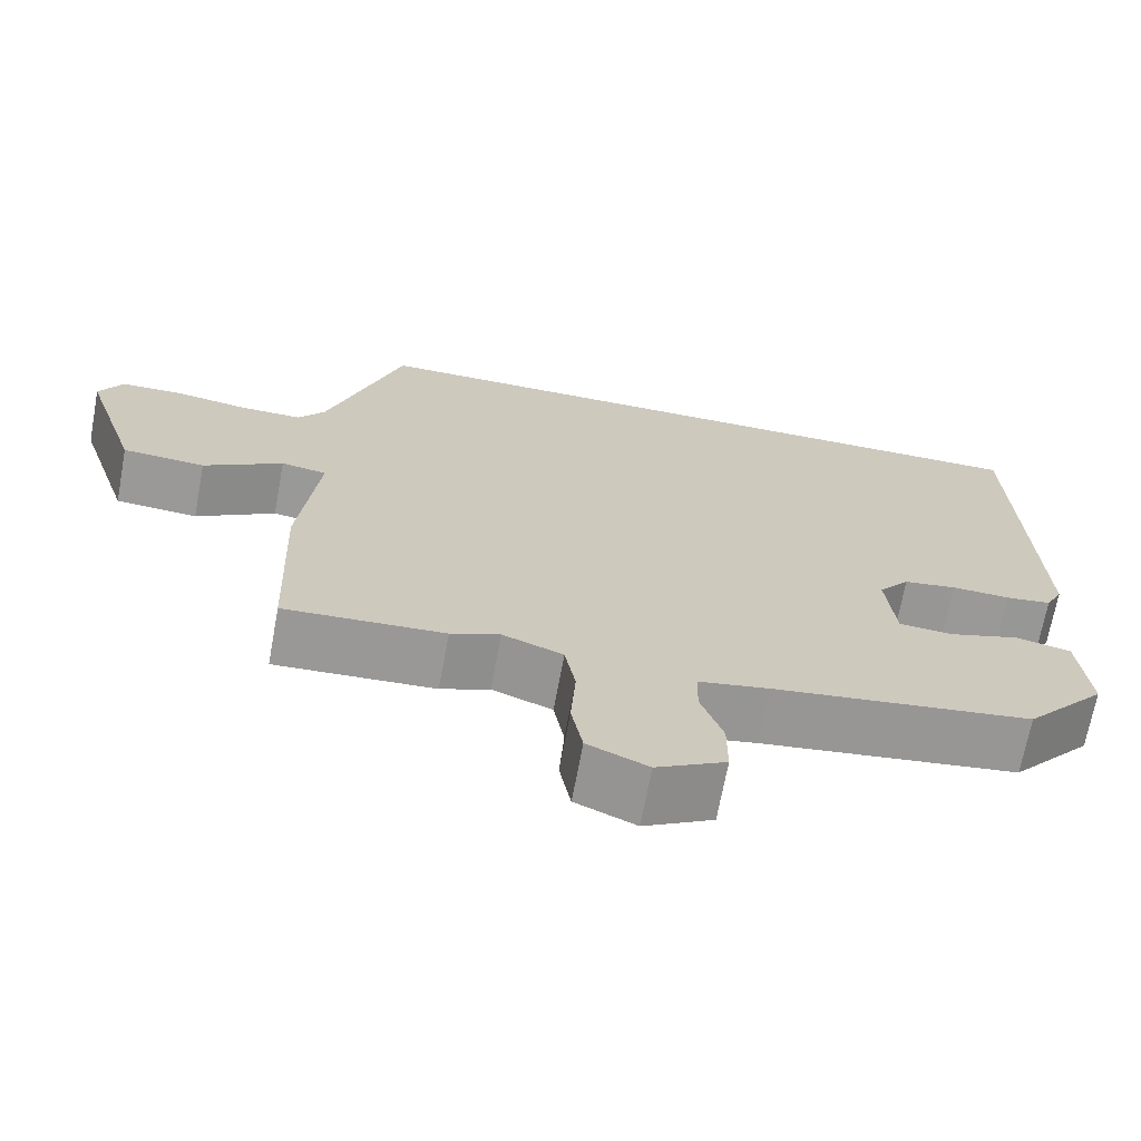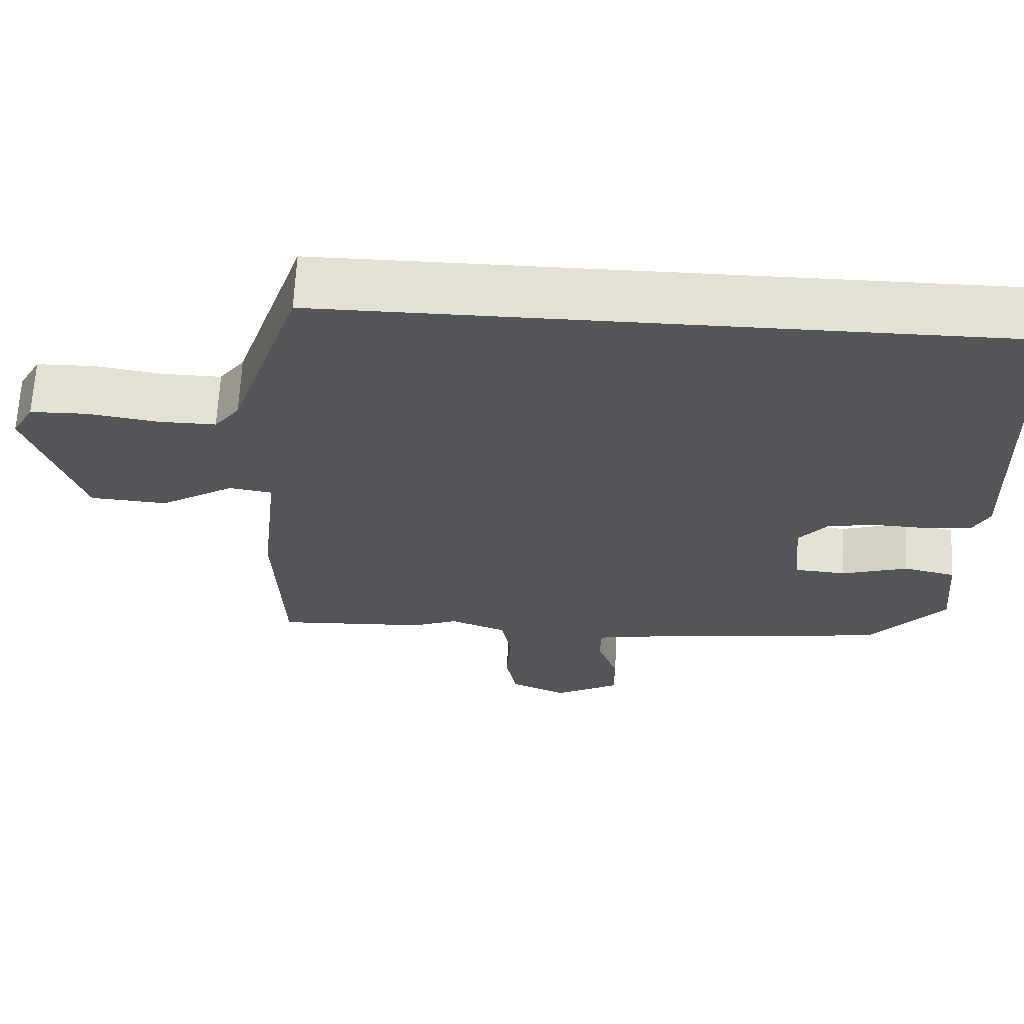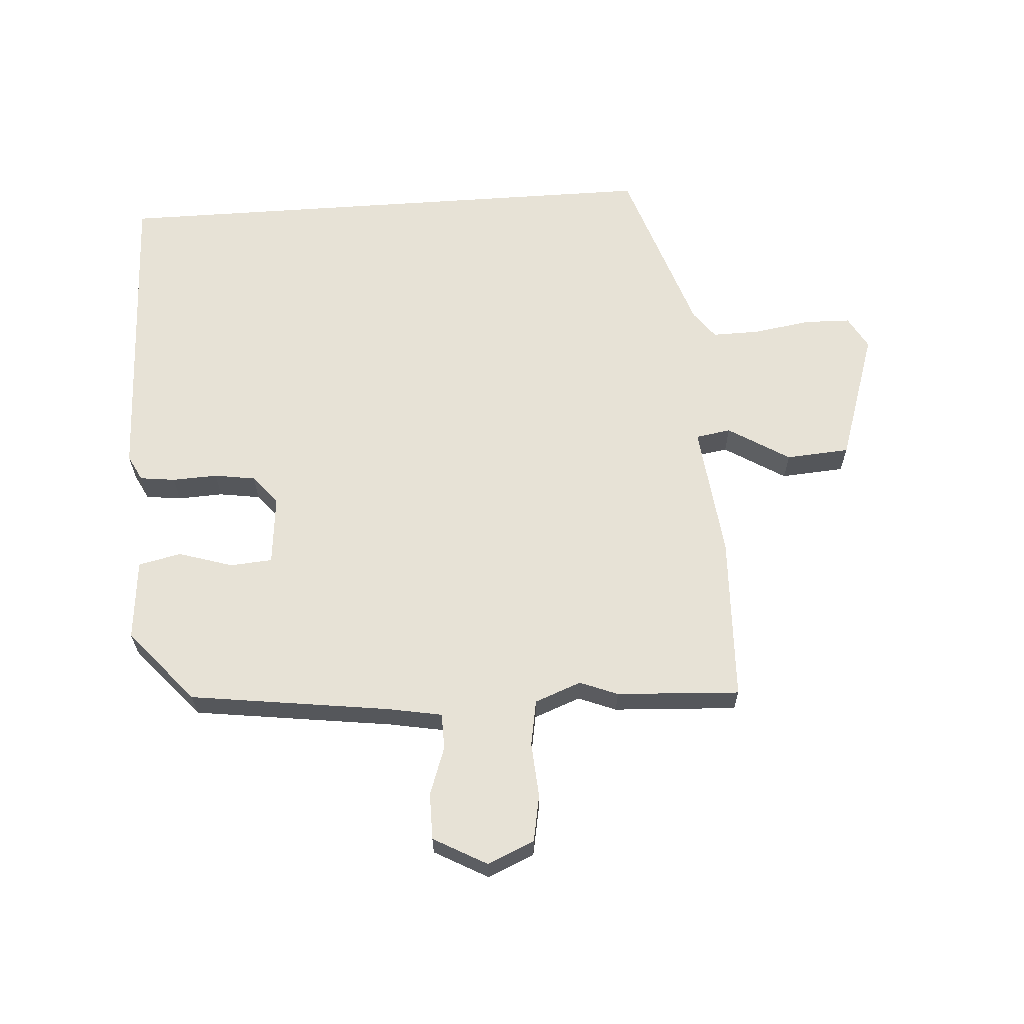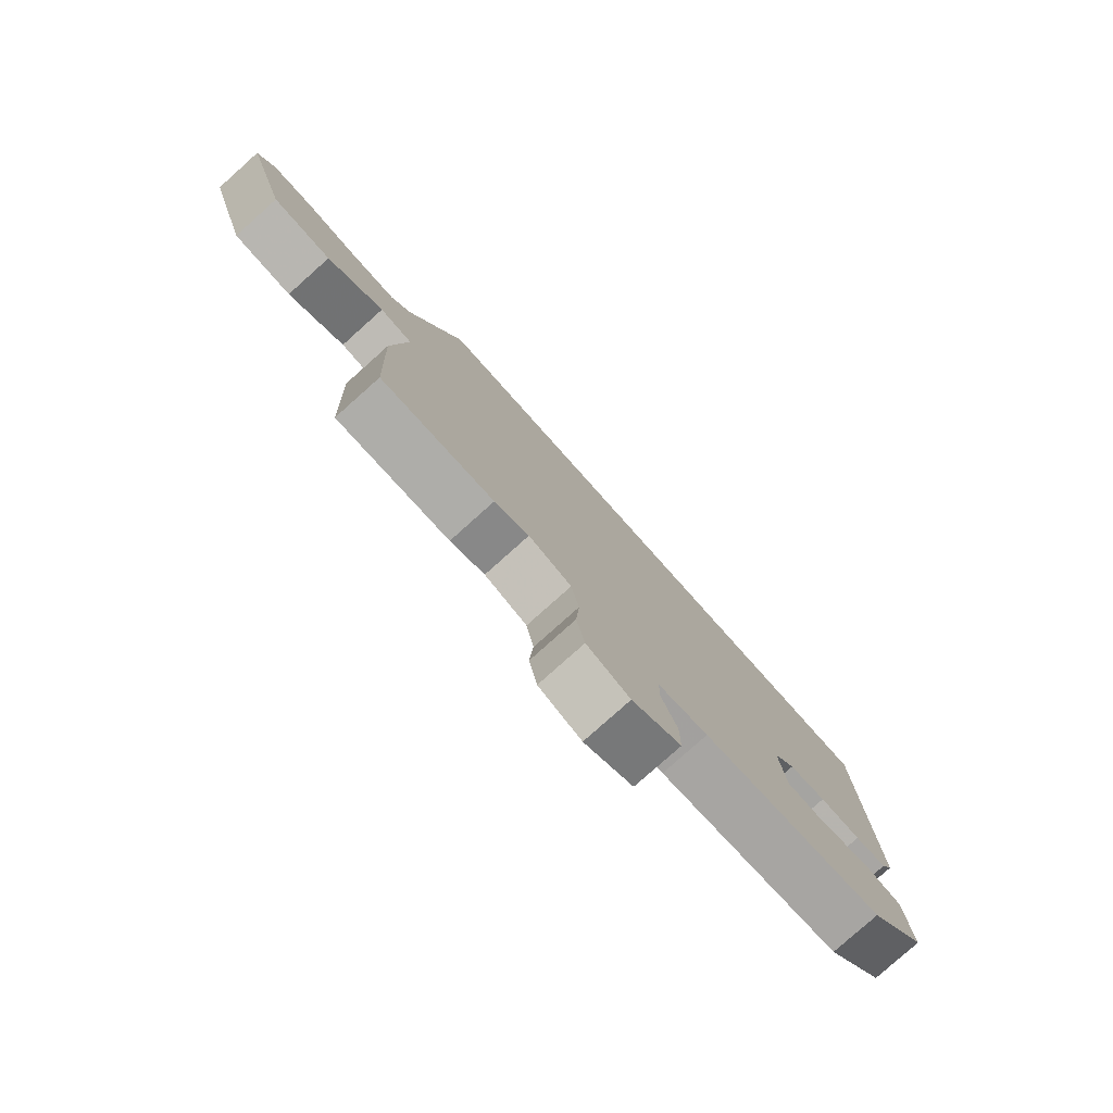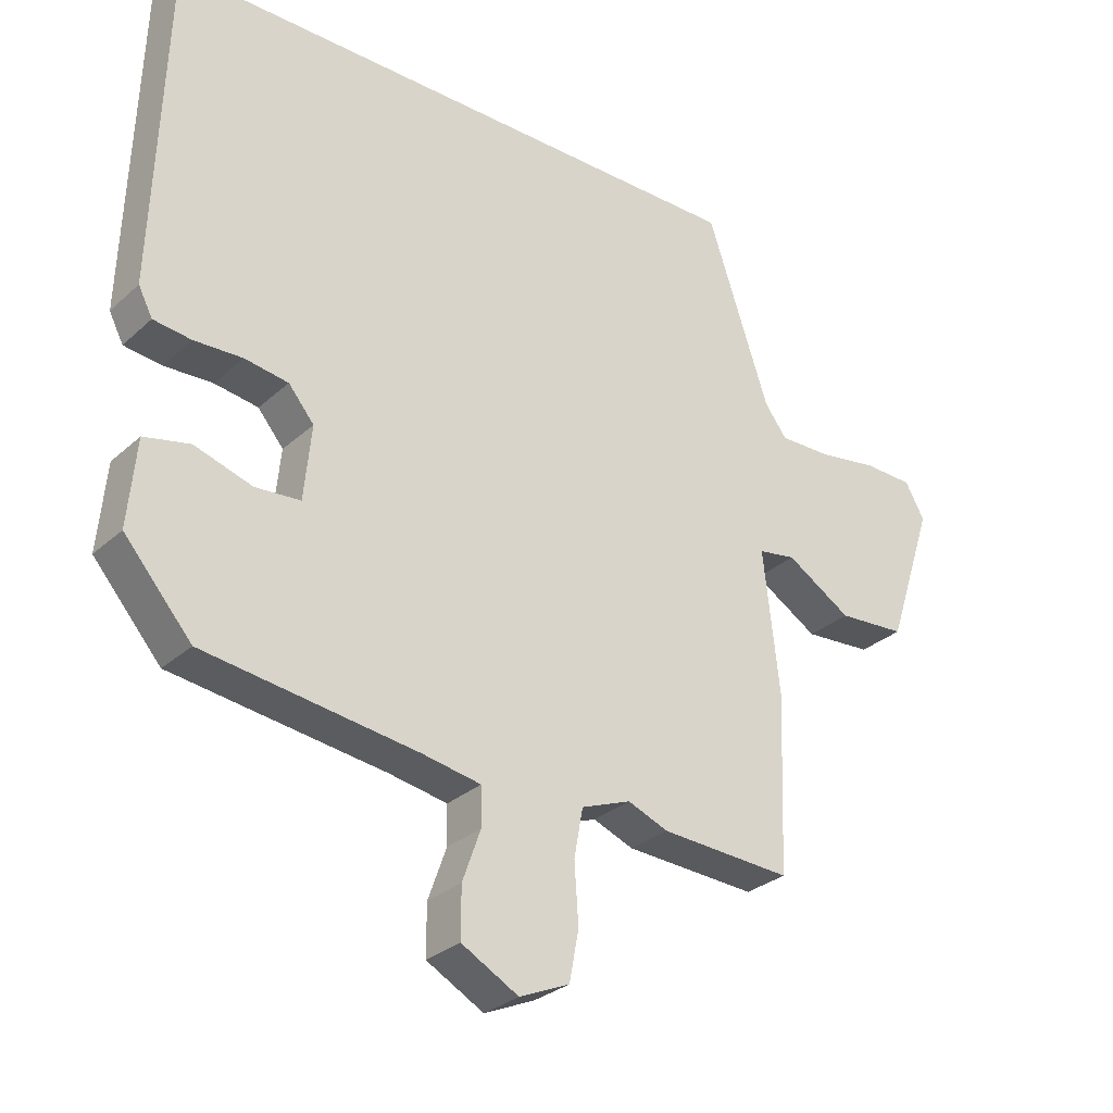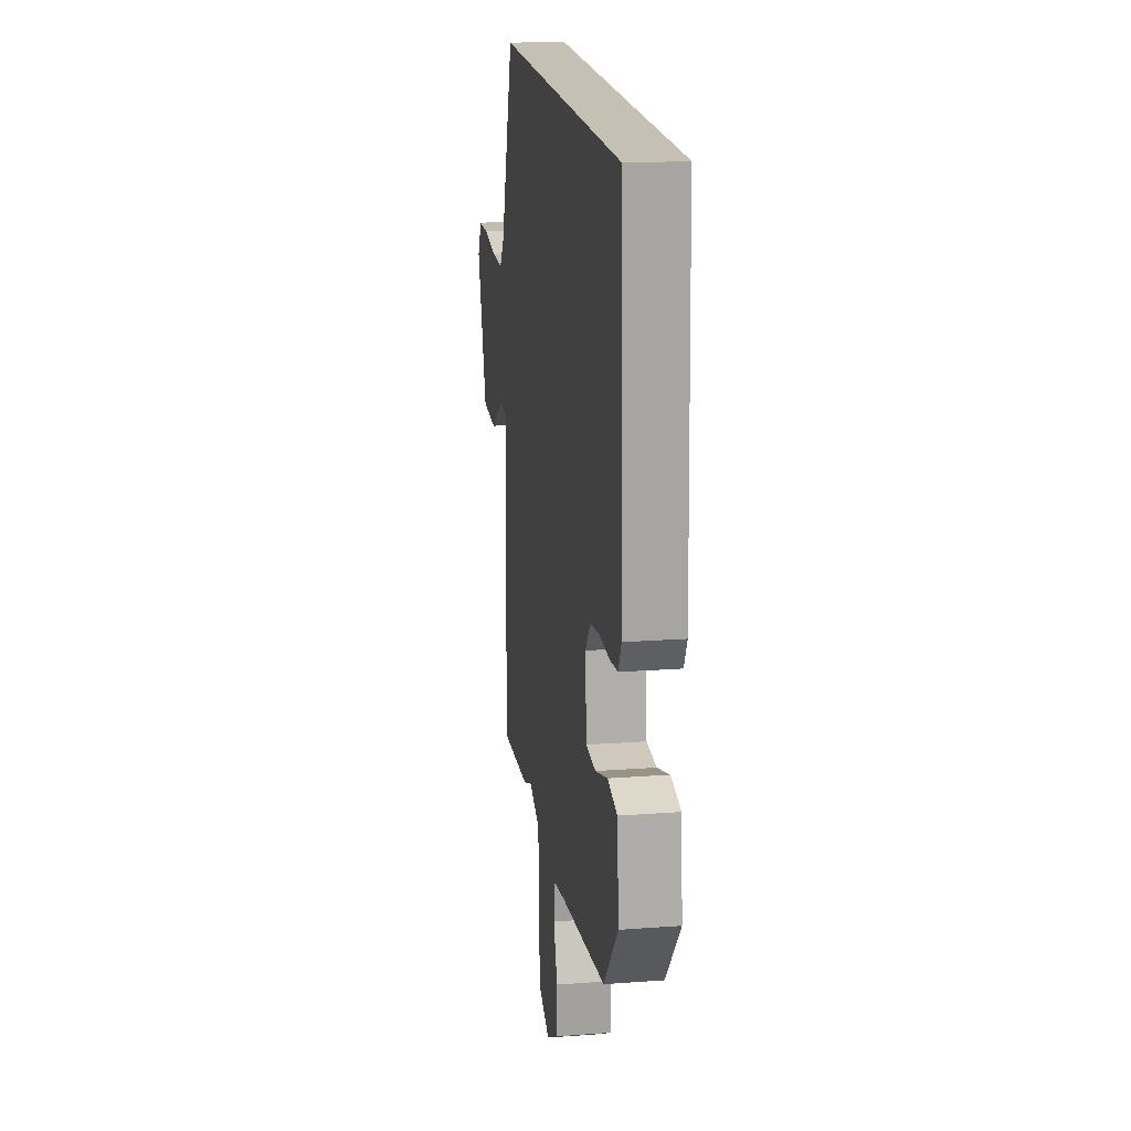
<metadata>
{"format":"obj","ext":"obj","renderer":"f3d","projection":"perspective","resolution":1024,"background":"white","views":[{"elev":-69.0,"azim":-10.5,"up":"+Z"},{"elev":65.5,"azim":2.8,"up":"+Z"},{"elev":63.3,"azim":176.0,"up":"+Y"},{"elev":-79.3,"azim":-48.2,"up":"+Z"},{"elev":-29.3,"azim":142.5,"up":"+Z"},{"elev":18.4,"azim":81.8,"up":"+Z"}]}
</metadata>
<code>
v 0.357 0.07 -0.448
v 0.04 0.07 -0.491
v -0.047 0.07 -0.507
v -0.048 0.07 -0.564
v -0.021 0.07 -0.64
v -0.021 0.07 -0.714
v -0.106 0.07 -0.761
v -0.18 0.07 -0.729
v -0.194 0.07 -0.655
v -0.188 0.07 -0.567
v -0.201 0.07 -0.495
v -0.275 0.07 -0.467
v -0.335 0.07 -0.491
v -0.531 0.07 -0.502
v -0.541 0.07 -0.239
v -0.517 0.07 -0.025
v -0.573 0.07 -0.016
v -0.67 0.07 -0.076
v -0.771 0.07 -0.069
v -0.84 0.07 0.14
v -0.811 0.07 0.192
v -0.737 0.07 0.194
v -0.647 0.07 0.18
v -0.571 0.07 0.179
v -0.538 0.07 0.223
v -0.445 0.07 0.5
v 0.448 0.07 0.5
v 0.465 0.07 0.002
v 0.444 0.07 -0.039
v 0.388 0.07 -0.046
v 0.316 0.07 -0.043
v 0.251 0.07 -0.053
v 0.213 0.07 -0.099
v 0.224 0.07 -0.21
v 0.291 0.07 -0.215
v 0.377 0.07 -0.188
v 0.445 0.07 -0.203
v 0.457 0.07 -0.332
v 0.357 0 -0.448
v 0.04 0 -0.491
v -0.047 0 -0.507
v -0.048 0 -0.564
v -0.021 0 -0.64
v -0.021 0 -0.714
v -0.106 0 -0.761
v -0.18 0 -0.729
v -0.194 0 -0.655
v -0.188 0 -0.567
v -0.201 0 -0.495
v -0.275 0 -0.467
v -0.335 0 -0.491
v -0.531 0 -0.502
v -0.541 0 -0.239
v -0.517 0 -0.025
v -0.573 0 -0.016
v -0.67 0 -0.076
v -0.771 0 -0.069
v -0.84 0 0.14
v -0.811 0 0.192
v -0.737 0 0.194
v -0.647 0 0.18
v -0.571 0 0.179
v -0.538 0 0.223
v -0.445 0 0.5
v 0.448 0 0.5
v 0.465 0 0.002
v 0.444 0 -0.039
v 0.388 0 -0.046
v 0.316 0 -0.043
v 0.251 0 -0.053
v 0.213 0 -0.099
v 0.224 0 -0.21
v 0.291 0 -0.215
v 0.377 0 -0.188
v 0.445 0 -0.203
v 0.457 0 -0.332
f 35 36 37 38
f 34 35 38 1
f 28 29 30 31
f 28 31 32
f 25 26 27 28
f 24 25 28 32
f 23 24 32 33
f 17 18 19 20
f 16 17 20 21
f 13 14 15 16
f 12 13 16
f 11 12 16
f 7 8 9 10
f 7 10 11
f 4 5 6 7
f 3 4 7 11
f 2 3 11 16
f 34 1 2 16
f 22 23 33 34
f 16 21 22 34
f 76 75 74 73
f 39 76 73 72
f 69 68 67 66
f 70 69 66
f 66 65 64 63
f 70 66 63 62
f 71 70 62 61
f 58 57 56 55
f 59 58 55 54
f 54 53 52 51
f 54 51 50
f 54 50 49
f 48 47 46 45
f 49 48 45
f 45 44 43 42
f 49 45 42 41
f 54 49 41 40
f 54 40 39 72
f 72 71 61 60
f 72 60 59 54
f 1 39 40 2
f 2 40 41 3
f 3 41 42 4
f 4 42 43 5
f 5 43 44 6
f 6 44 45 7
f 7 45 46 8
f 8 46 47 9
f 9 47 48 10
f 10 48 49 11
f 11 49 50 12
f 12 50 51 13
f 13 51 52 14
f 14 52 53 15
f 15 53 54 16
f 16 54 55 17
f 17 55 56 18
f 18 56 57 19
f 19 57 58 20
f 20 58 59 21
f 21 59 60 22
f 22 60 61 23
f 23 61 62 24
f 24 62 63 25
f 25 63 64 26
f 26 64 65 27
f 27 65 66 28
f 28 66 67 29
f 29 67 68 30
f 30 68 69 31
f 31 69 70 32
f 32 70 71 33
f 33 71 72 34
f 34 72 73 35
f 35 73 74 36
f 36 74 75 37
f 37 75 76 38
f 38 76 39 1

</code>
